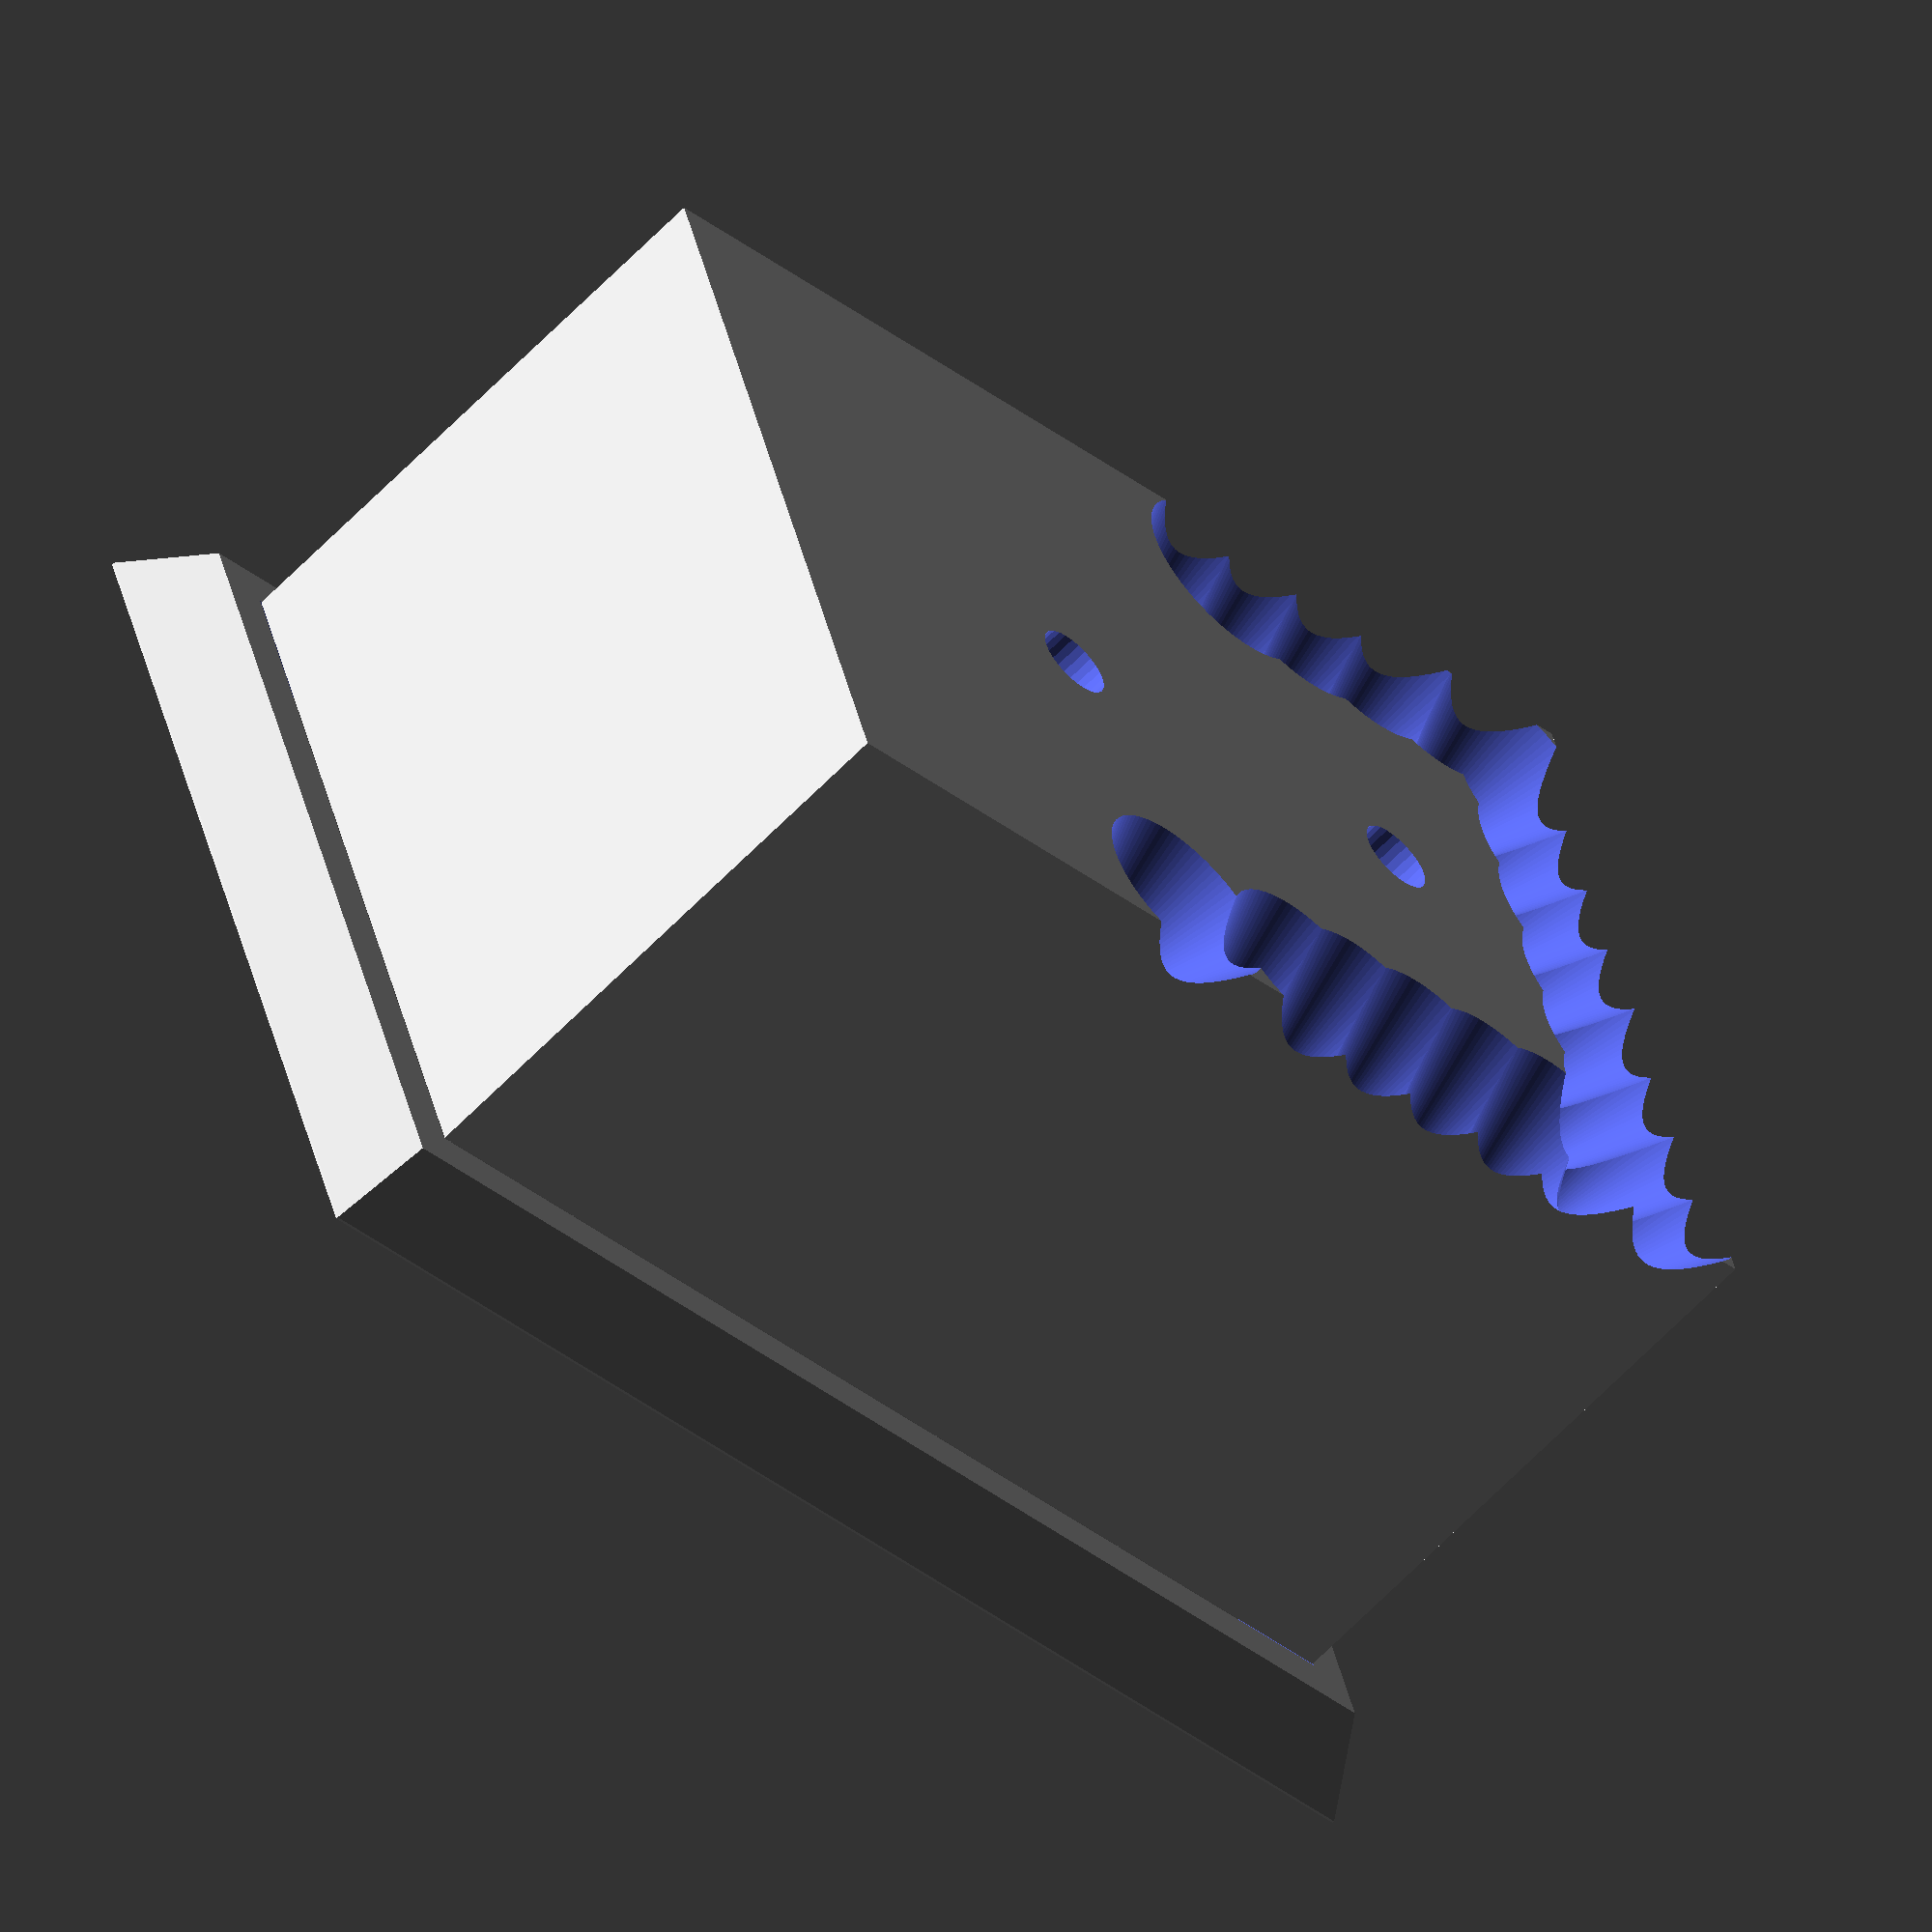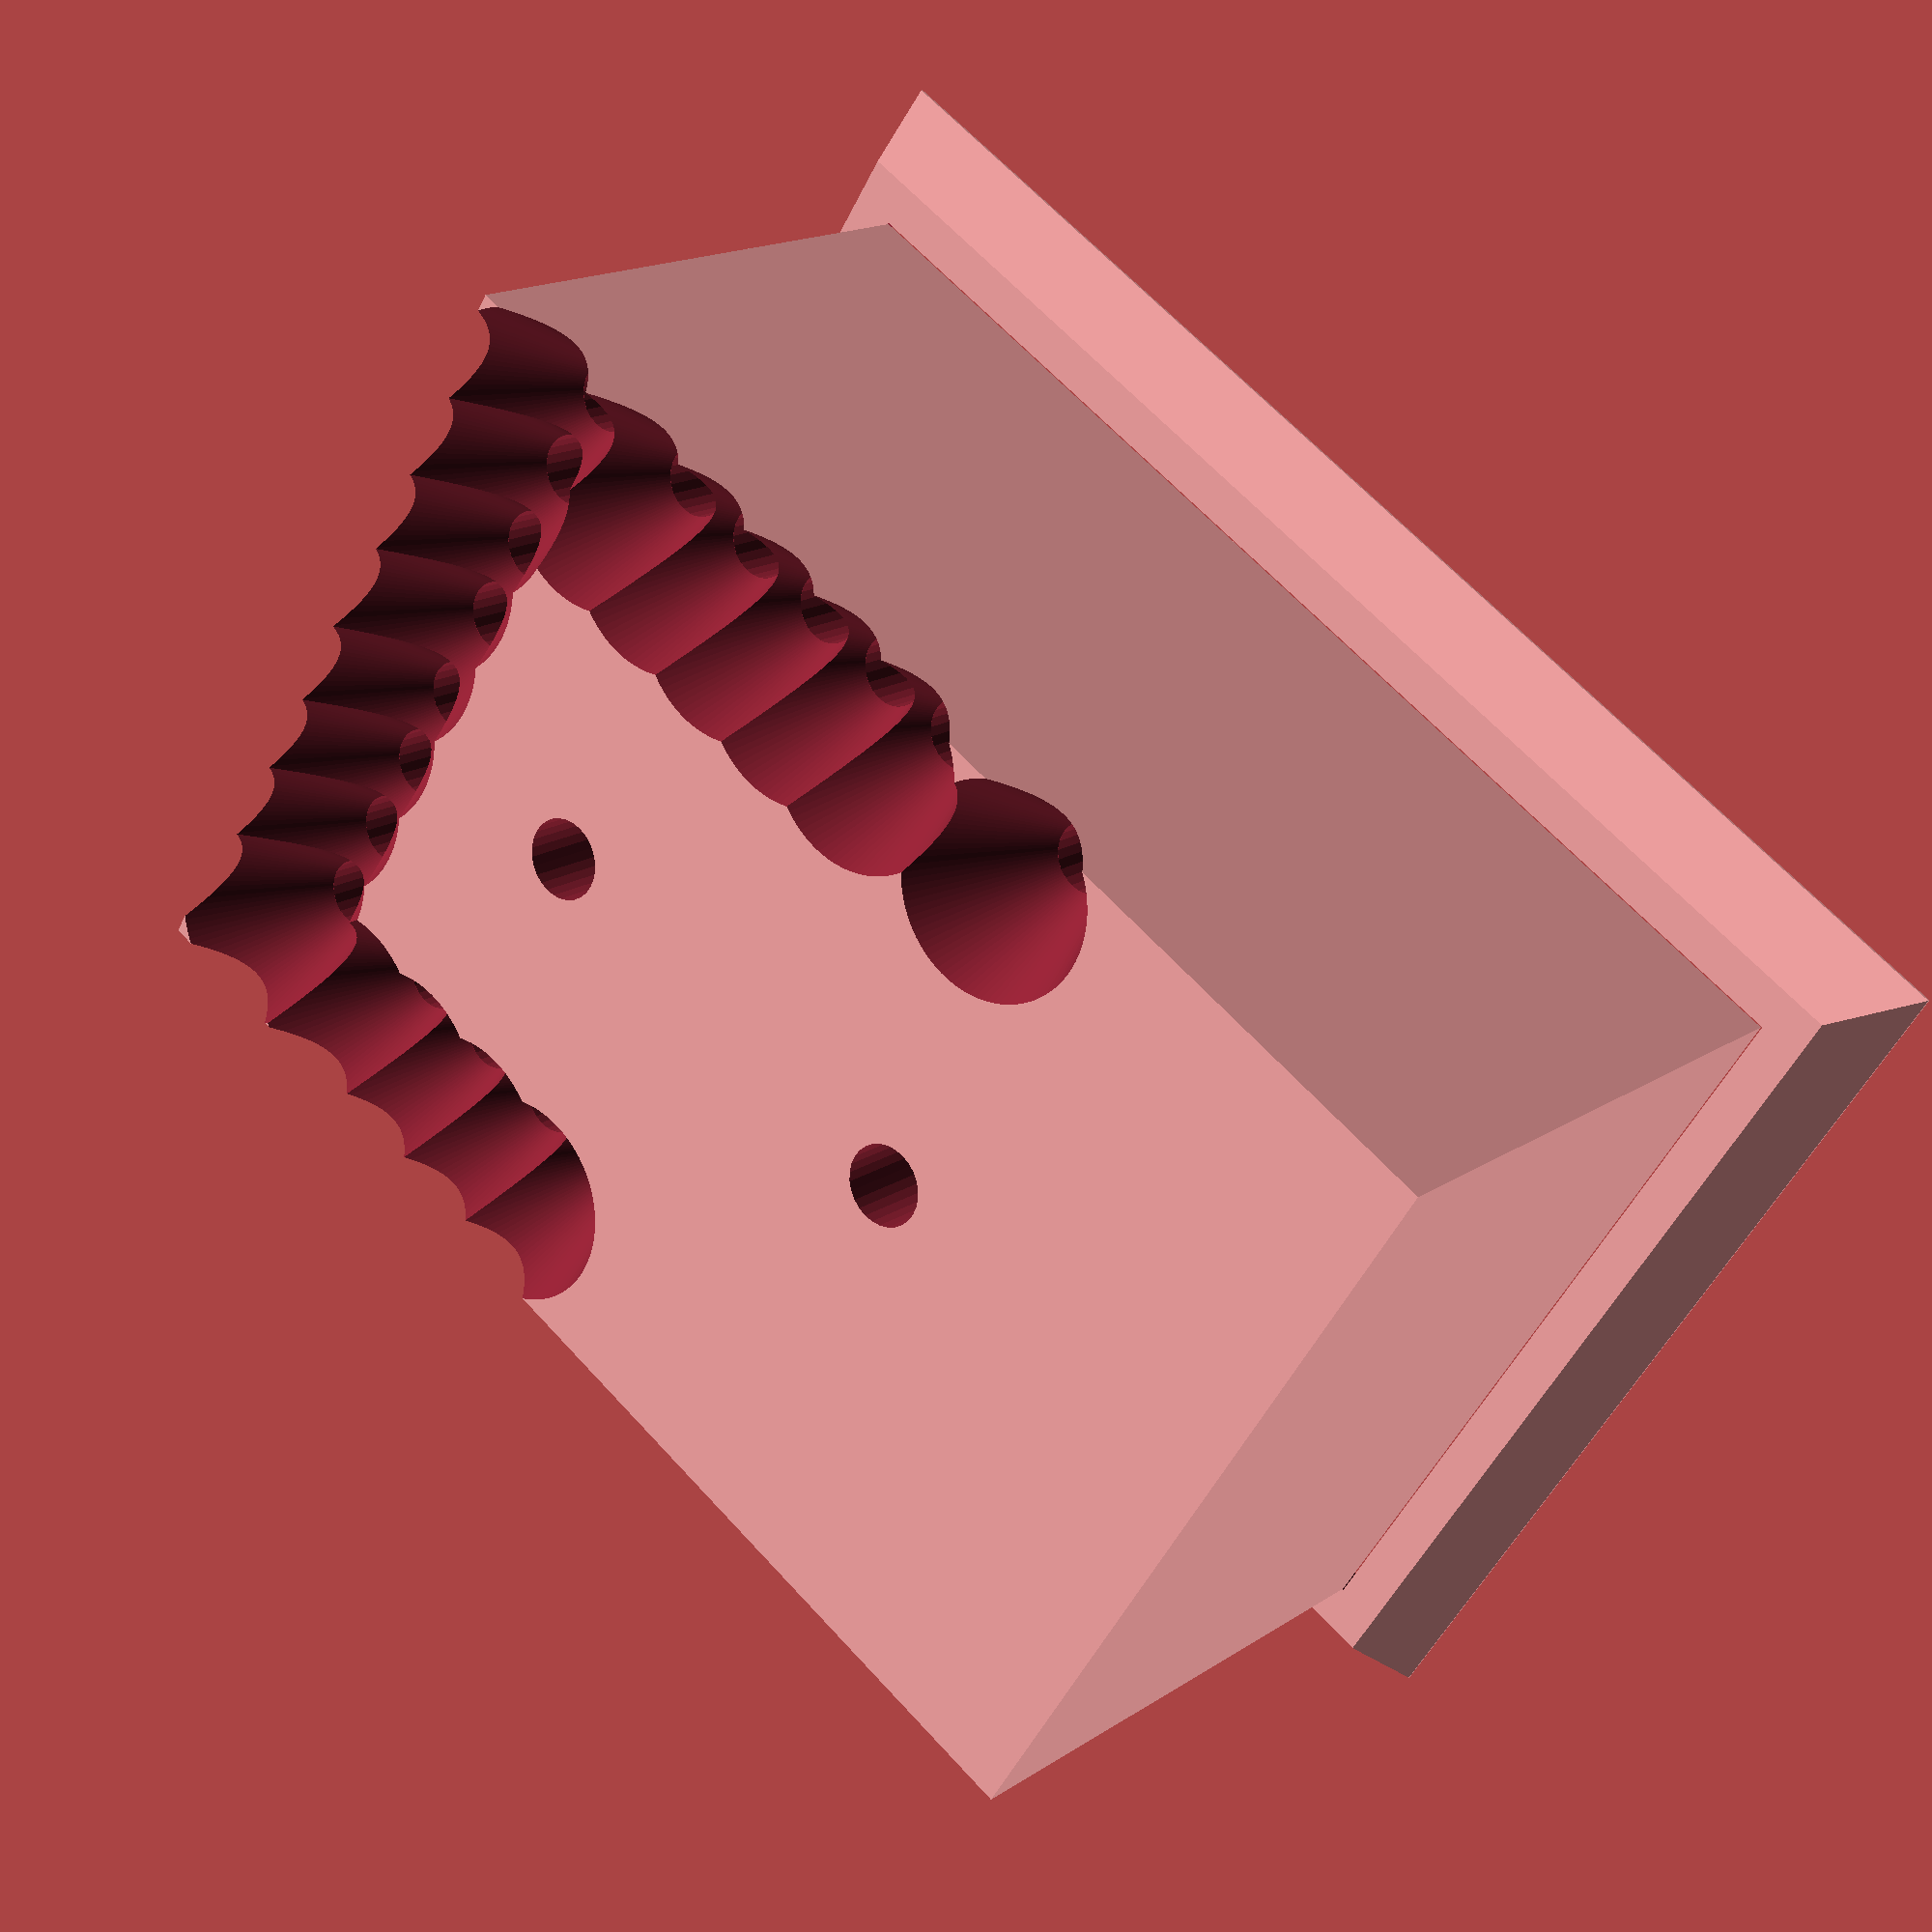
<openscad>

$fa = 1;
$fs = 0.2;

fudge = 0.05;
fudge2 = 2 * fudge;

// Light controller PCB dimension
pcb_dim = [27, 18, 0.8];

// Test jig PCB thickness
pcb_t = 1.6;

pogo_pin_d = 1;
pogo_pin_l = 16.5;
pogo_pin_head_d = 1.75;
pogo_pin_head_l = 7;

riser_dim = [pcb_dim.x, pcb_dim.y, 15-pcb_t];
riser_pos = [-1.78, -1.78, 0];

chute_w = 2;
wall_t = 1;

mounting_hole_d = 1.75;
mounting_hole_l = 9;
mounting_hole_pos = [
    [6, 7],
    [16, 7],
];


pin_pos = [
    [0, 0],         // OUT11       
    [2.8, 0],       // OUT12
    [4.8, 0],       // OUT13
    [6.9, 0],       // OUT14
    [8.9, 0],       // OUT15
    [10.9, 0],      // OUT15S
    [14.7, 0],      // +LED1 
    //[16.8, 0],   // +LED2

    [0, 2],         // OUT10
    [0, 4.1],       // OUT9
    [0, 6.1],       // OUT8
    [0, 8.4],       // OUT7
    [0, 10.4],      // OUT6
    [0, 12.4],      // OUT5
    [0, 14.4],      // OUT4

    [2.8, 14.4],    // OUT3
    [4.8, 14.4],    // OUT2
    [6.9, 14.4],    // OUT1
    [8.9, 14.4],    // OUT0
];


difference() {
    riser();
    pogo_pins();
    mounting_holes();
}

module riser() {
    translate(riser_pos) {
        
        cube(riser_dim);
        translate([0, 0, riser_dim.z]) chute();
    }

}



module mounting_holes() {
    for (pos = mounting_hole_pos) {
        translate([pos.x, pos.y, -fudge]) mounting_hole();
    }
}

module mounting_hole() {
    cylinder(h=mounting_hole_l, d=mounting_hole_d);
}

module pogo_pins() {
    for (pos = pin_pos) {
        translate([pos.x, pos.y, -pcb_t]) pogo_pin_clearance();
    }
}


module pogo_pin_clearance() {
    d = pogo_pin_d + 0.5;
    d_solder = 6;
    h_solder = pcb_t * 3;
    d_head = pogo_pin_head_d + 0.5;
    
    cylinder(h=pogo_pin_l, d=d);
    cylinder(h=h_solder, d1=d_solder, d2=d);
    translate([0, 0, pogo_pin_l-pogo_pin_head_l]) cylinder(h=pogo_pin_head_l, d=d_head);
    
}
    
module chute() {
    inner_bottom = [pcb_dim.x, pcb_dim.y];
    inner_top = [pcb_dim.x+chute_w, pcb_dim.y+chute_w];
    
    outer_bottom = inner_bottom + [2*wall_t, 2*wall_t, 0];
    outer_top = inner_top + [2*wall_t, 2*wall_t, 0];
    
    difference() {
        translate([-wall_t, -wall_t, 0]) hull() {
            linear_extrude(fudge2) square(outer_bottom);
            translate([-chute_w/2, -chute_w/2, chute_w]) linear_extrude(fudge) square(outer_top);
        }
        
        translate([0, 0, -fudge])hull() {
            linear_extrude(fudge2) square(inner_bottom);
            translate([-chute_w/2, -chute_w/2, chute_w+fudge2]) linear_extrude(fudge) square(inner_top);
        }
    }
    
    
}

</openscad>
<views>
elev=240.9 azim=197.6 roll=43.1 proj=o view=solid
elev=163.7 azim=327.0 roll=323.2 proj=p view=wireframe
</views>
